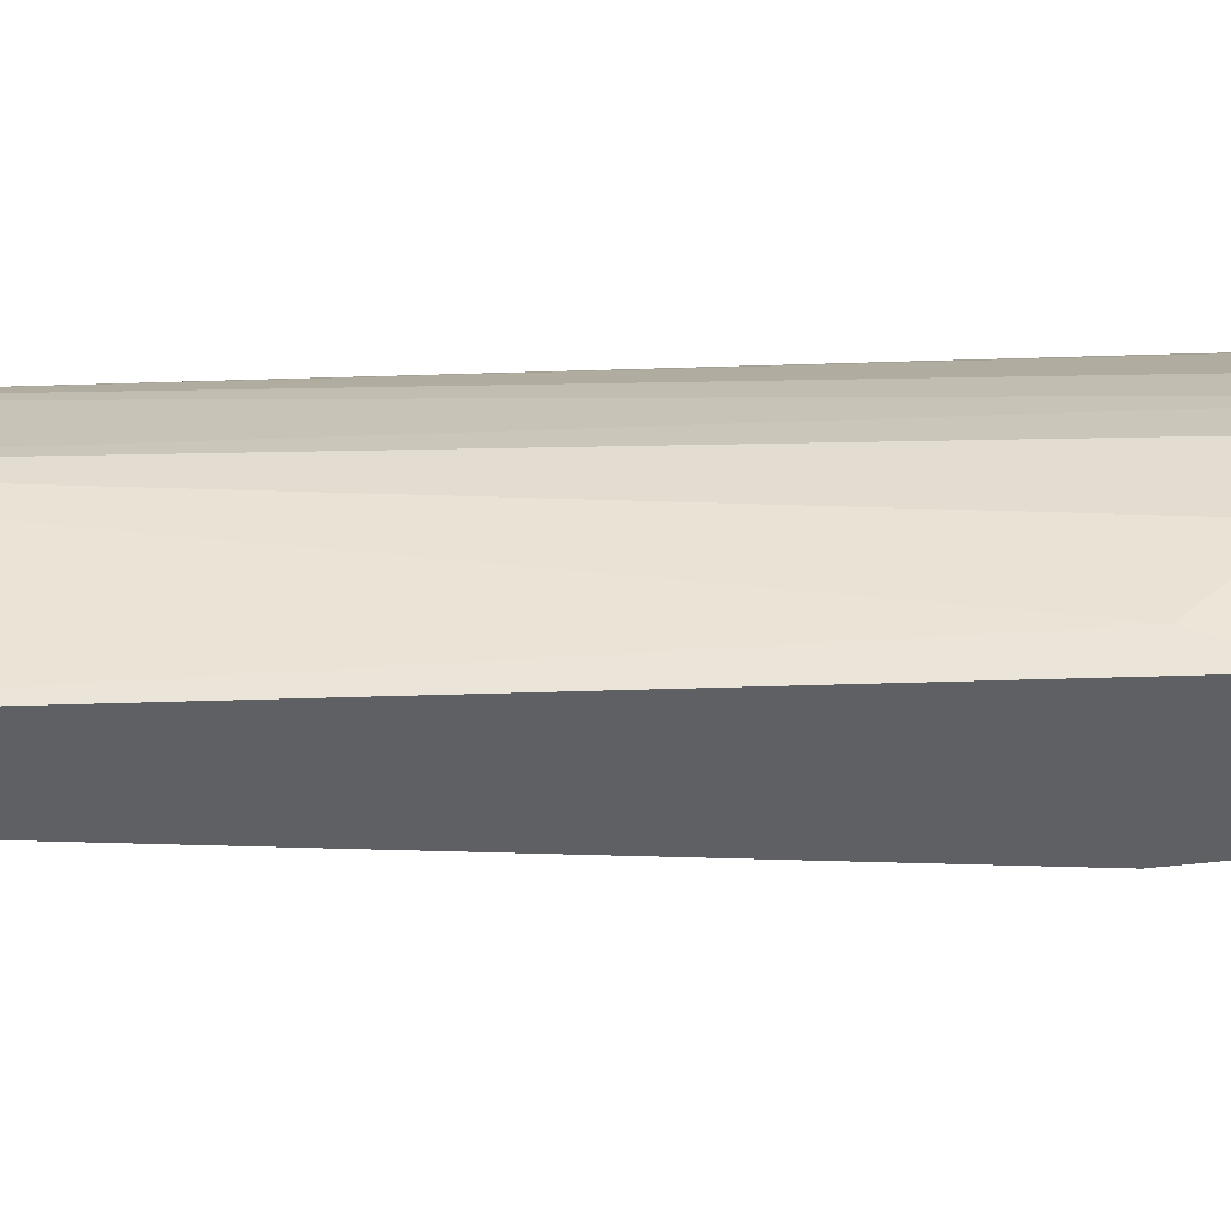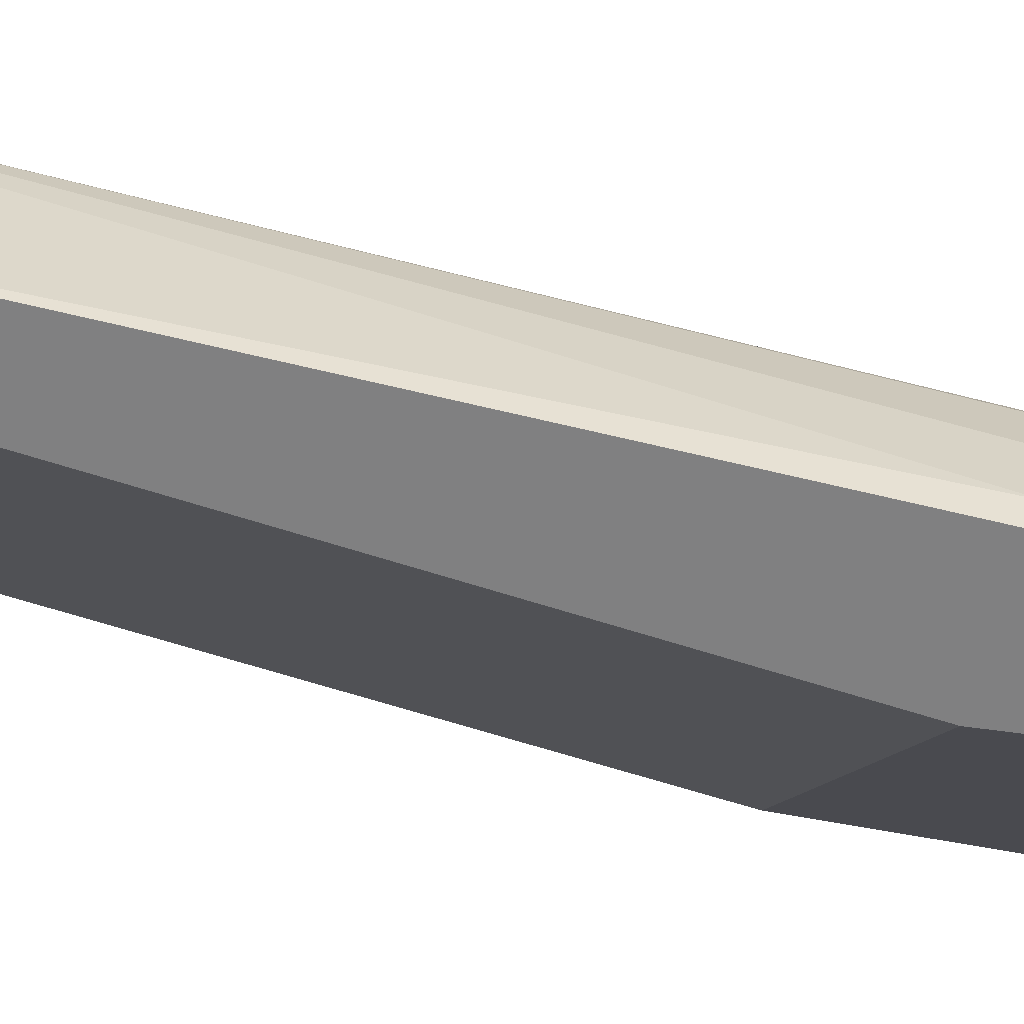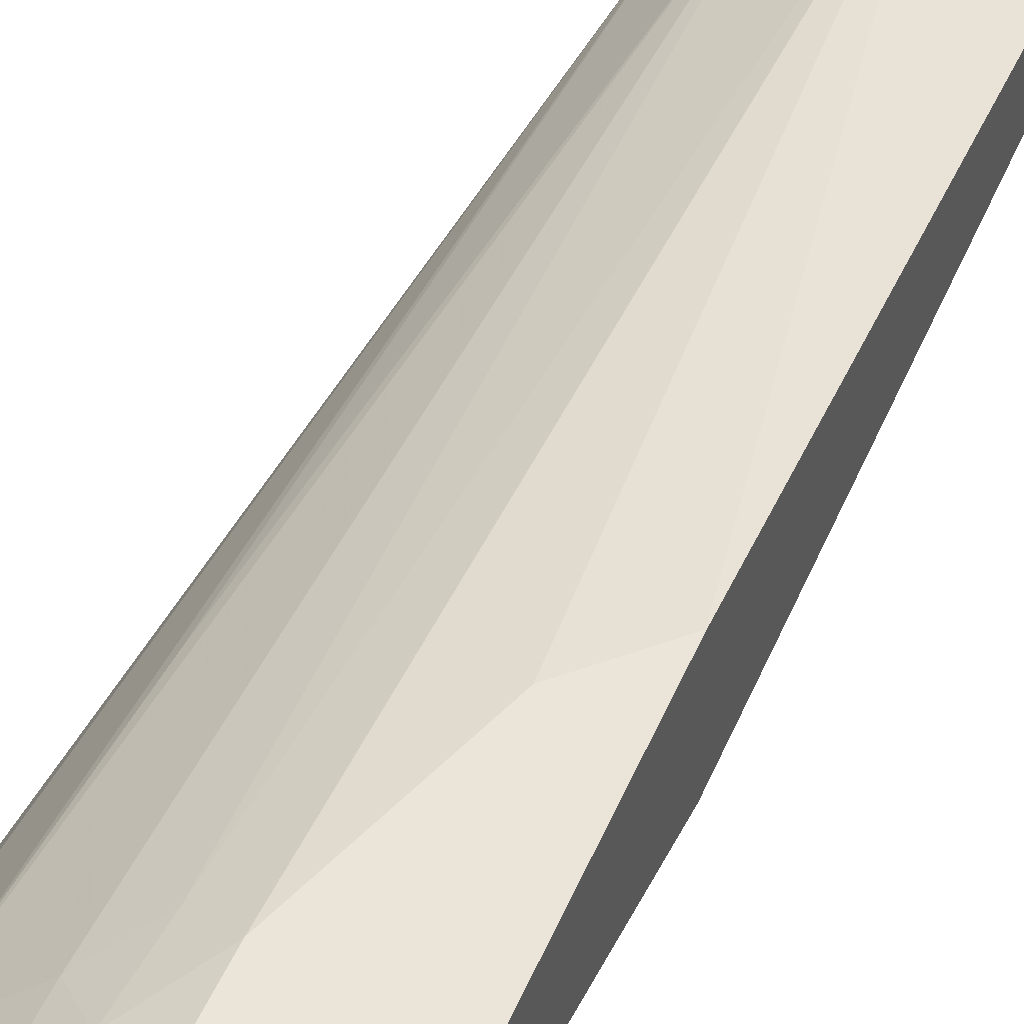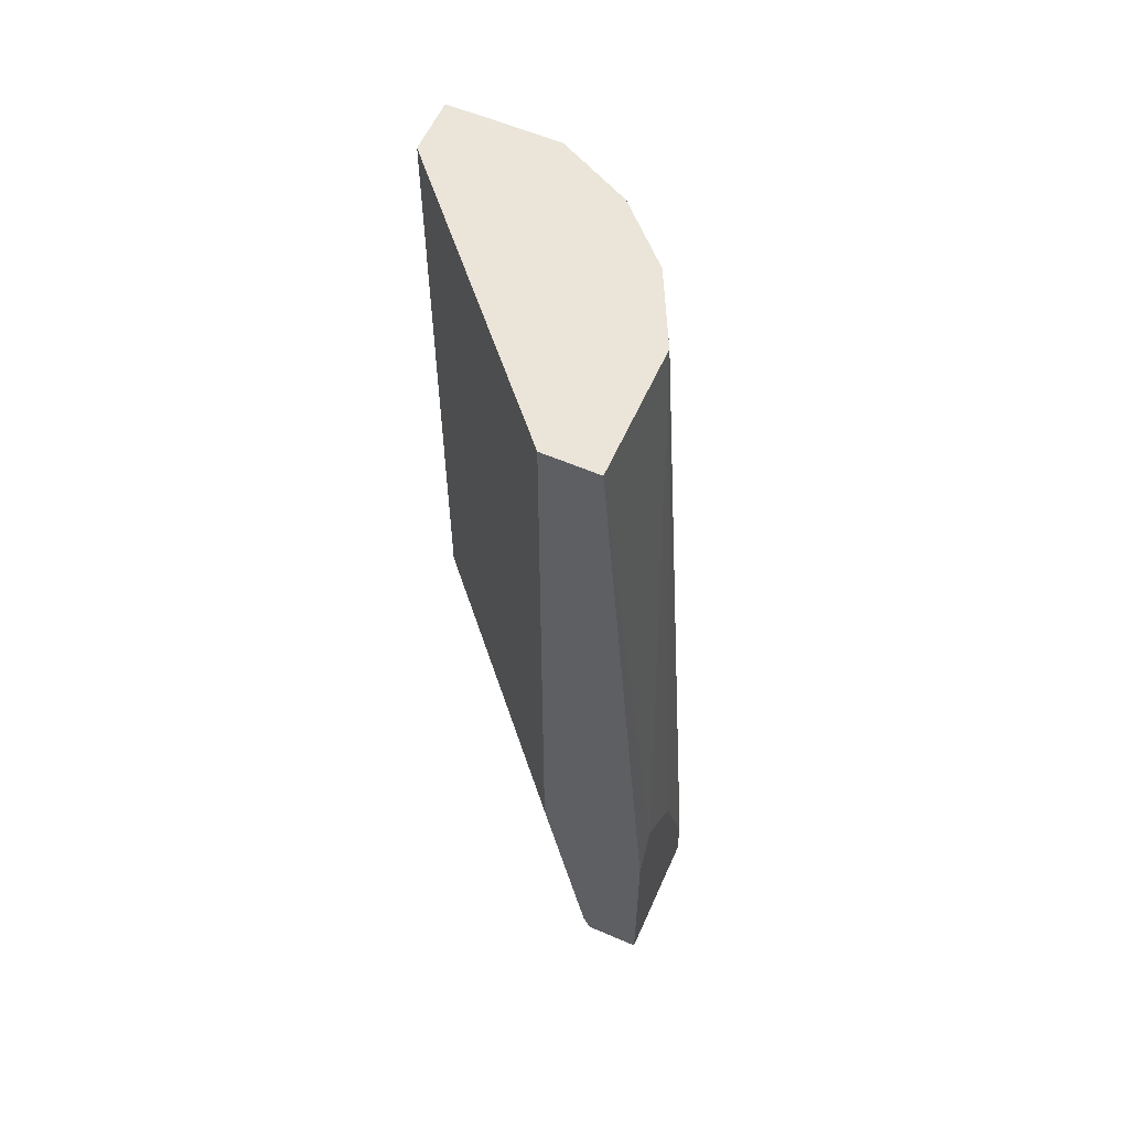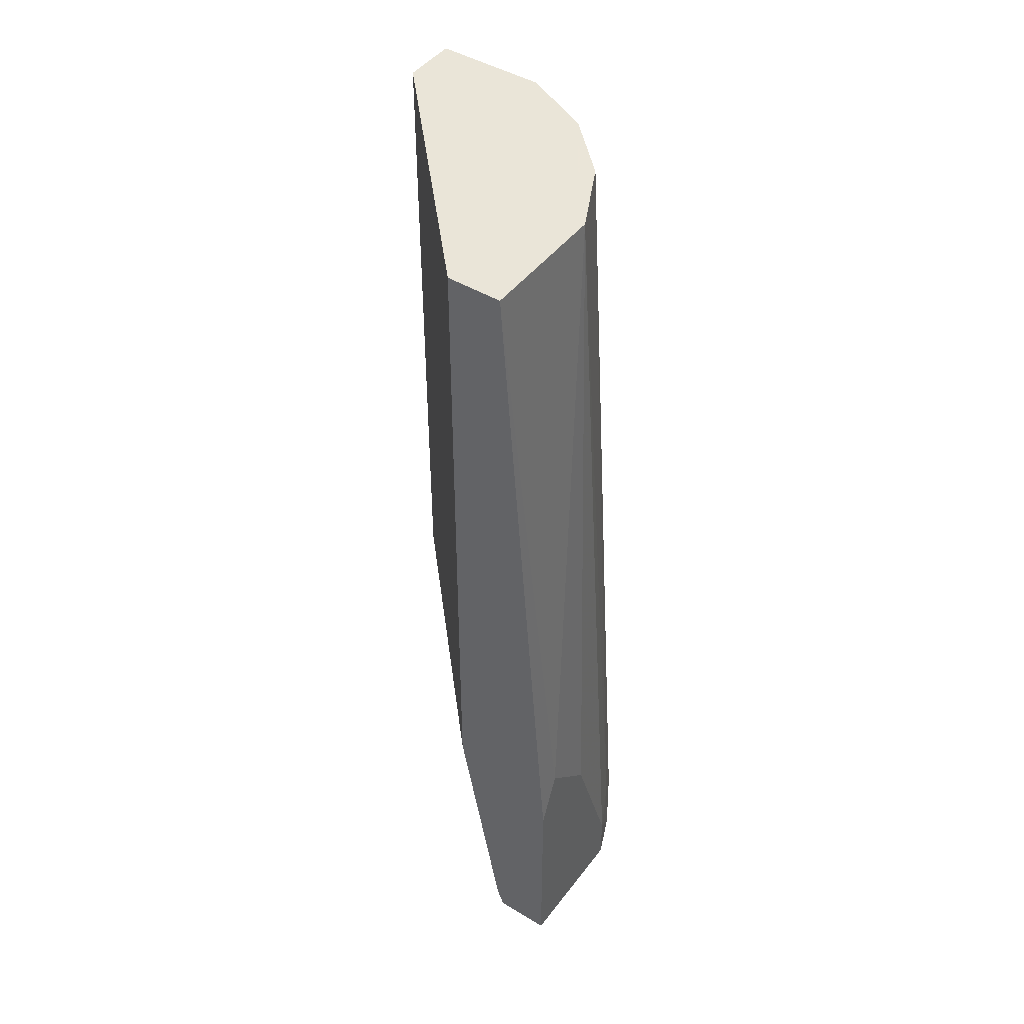
<metadata>
{"format":"obj","ext":"obj","renderer":"f3d","projection":"perspective","resolution":1024,"background":"white","views":[{"elev":-43.6,"azim":-92.2,"up":"+Z"},{"elev":-60.1,"azim":-108.7,"up":"+Z"},{"elev":45.4,"azim":21.9,"up":"+Z"},{"elev":58.7,"azim":-156.1,"up":"+Y"},{"elev":45.5,"azim":-145.1,"up":"+Y"}]}
</metadata>
<code>
v -0.04052 -0.1206 0.1215
v -0.05562 -0.1206 0.1152
v 0.0001406 -0.1206 0.1215
v -0.04052 -0.1013 0.1215
v -0.05403 -0.09452 0.1148
v -0.06751 -0.108 0.108
v -0.06751 -0.1206 0.108
v 0.0001406 -0.1206 0.1012
v 0.0001406 -0.04048 0.1215
v -0.02026 -0.04048 0.1215
v -0.04052 0.2234 0.1013
v -0.04166 0.2234 0.1007
v -0.0602 0.2234 0.09144
v -0.06751 0.2234 0.08777
v -0.09114 -0.1164 0.09114
v -0.09114 -0.1206 0.09114
v -0.1009 -0.1206 -0.007988
v -0.09827 -0.1135 -0.007988
v -0.08102 -0.02025 -0.007988
v 0.0001406 -0.02025 0.08101
v 0.0001406 -0.02025 0.1215
v -2.35e-06 -0.02025 0.1215
v 0.0001406 0.2234 0.1013
v -0.08777 0.2234 0.06751
v -0.08777 -0.02698 0.08777
v -0.108 -0.108 0.06751
v -0.108 -0.1206 0.06751
v -0.1215 -0.1206 -0.007988
v -0.08102 0.2234 -0.007988
v 0.0001406 0.2234 0.08101
v -0.09452 0.2234 0.05402
v -0.1148 -0.09452 0.05402
v -0.1152 -0.1206 0.05562
v -0.1215 -0.1206 0.04052
v -0.1215 -0.04048 -0.007988
v -0.1013 0.2234 -0.007988
v -0.1013 0.2234 0.04052
v -0.1215 -0.1013 0.04052
v -0.1215 -0.02025 1.17e-05
v -0.1215 -0.04048 0.02026
f 15 27 16
f 17 36 29
f 17 35 36
f 17 28 35
f 15 24 26
f 15 25 24
f 17 29 19
f 15 26 27
f 11 24 14
f 14 24 25
f 11 22 23
f 11 13 12
f 11 14 13
f 11 37 31
f 11 31 24
f 17 19 18
f 14 25 15
f 19 29 30
f 36 39 37
f 21 23 22
f 11 36 37
f 37 40 38
f 37 39 40
f 35 39 36
f 33 38 34
f 32 37 38
f 32 38 33
f 19 30 20
f 31 37 32
f 28 40 39
f 28 38 40
f 28 34 38
f 26 33 27
f 26 32 33
f 24 32 26
f 24 31 32
f 28 39 35
f 11 29 36
f 1 33 34
f 11 23 30
f 2 5 6
f 2 4 5
f 1 4 2
f 1 10 4
f 1 22 10
f 1 9 22
f 1 3 9
f 1 8 3
f 1 17 8
f 1 28 17
f 1 34 28
f 1 27 33
f 1 16 27
f 11 30 29
f 1 2 7
f 2 6 7
f 3 8 20
f 1 7 16
f 3 30 23
f 3 20 30
f 10 22 11
f 8 19 20
f 8 18 19
f 8 17 18
f 6 14 15
f 6 16 7
f 6 15 16
f 9 21 22
f 5 13 14
f 5 12 13
f 5 11 12
f 4 11 5
f 4 10 11
f 3 21 9
f 5 14 6
f 3 23 21

</code>
